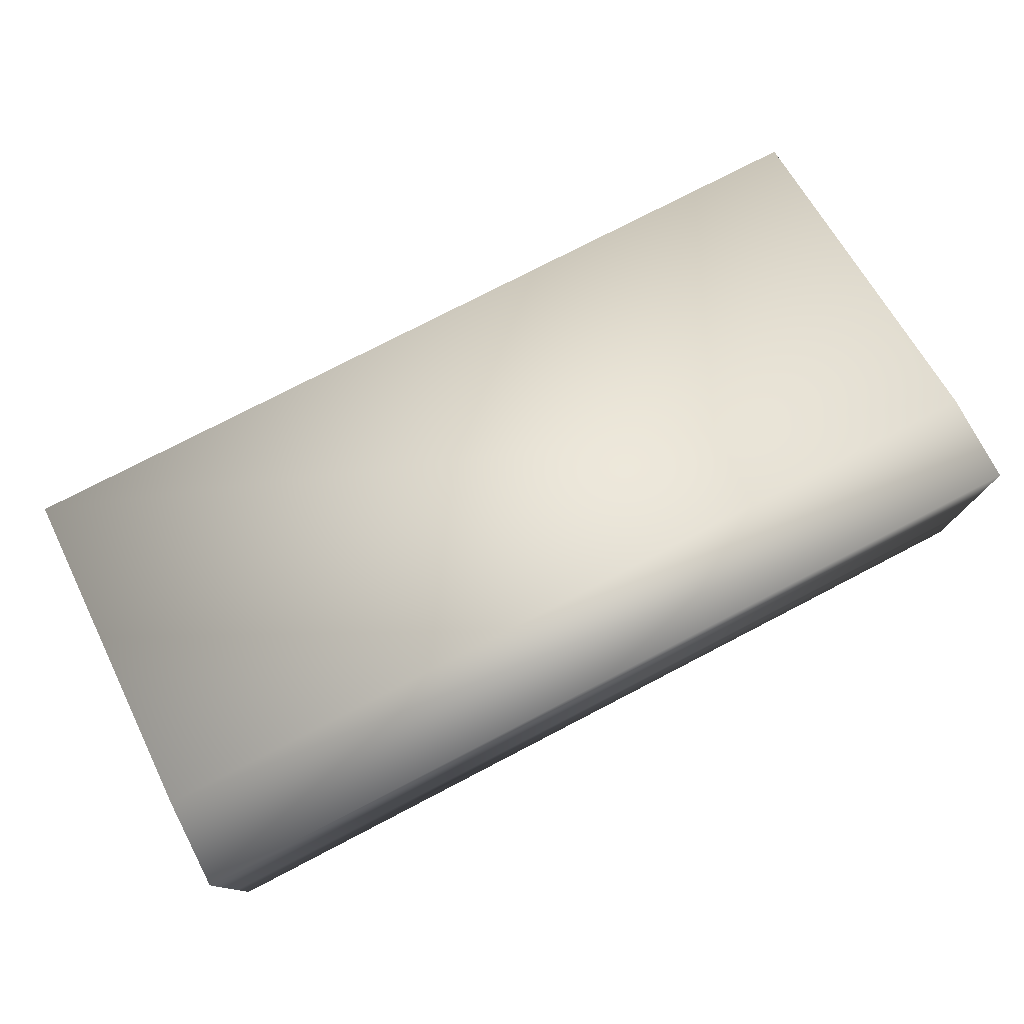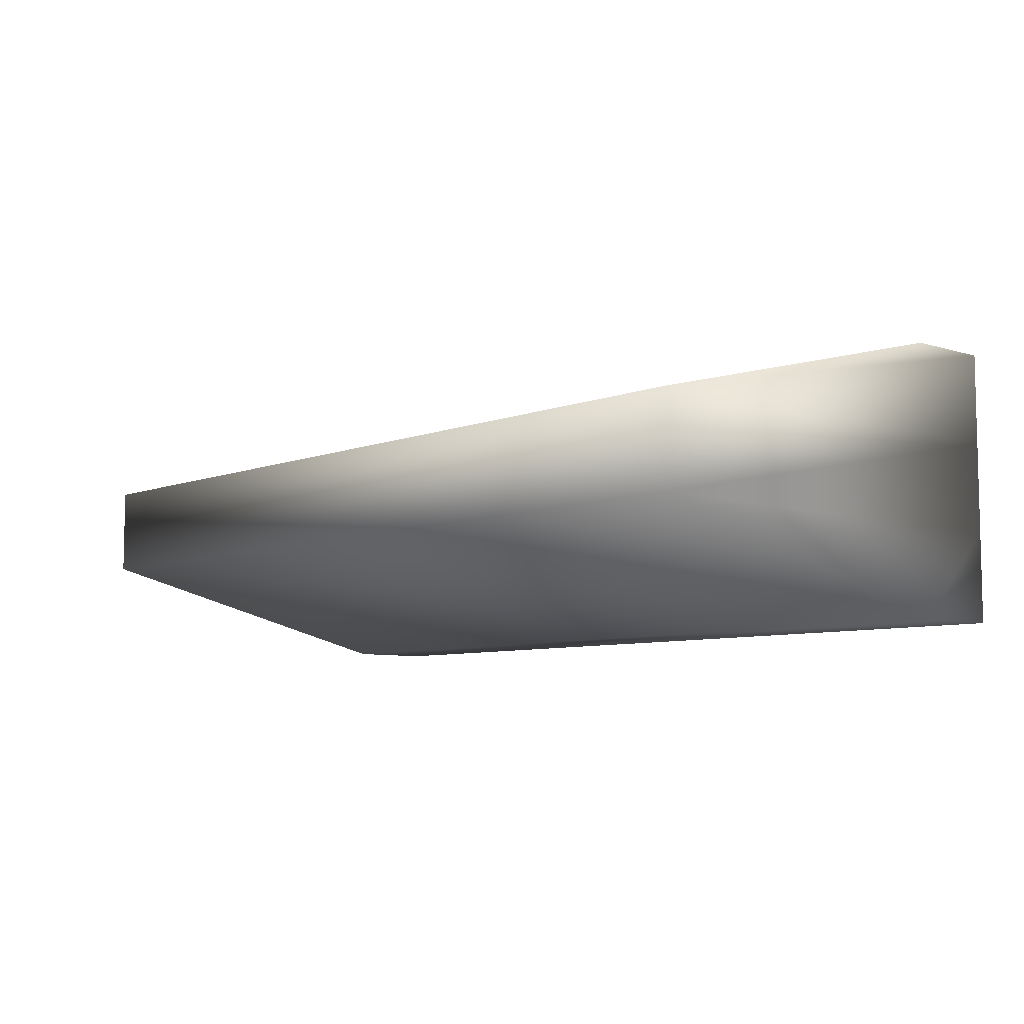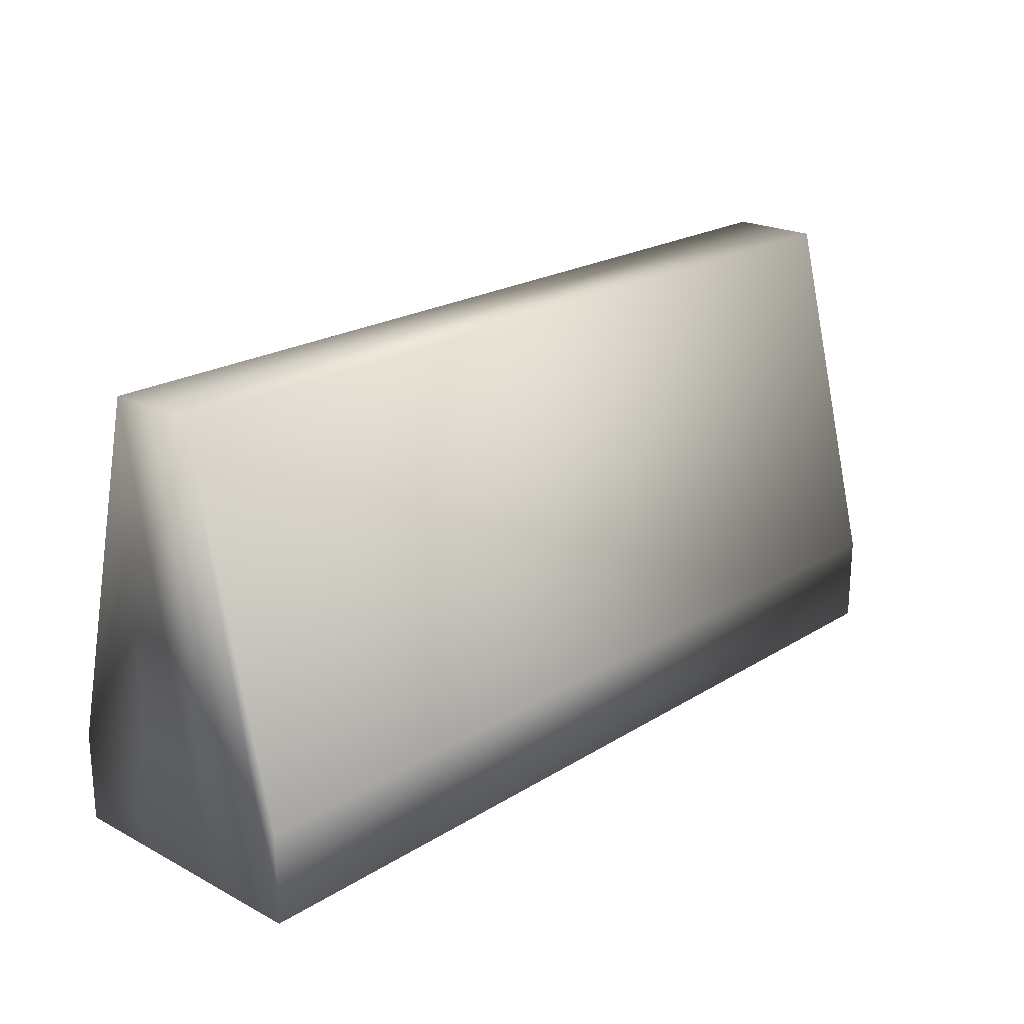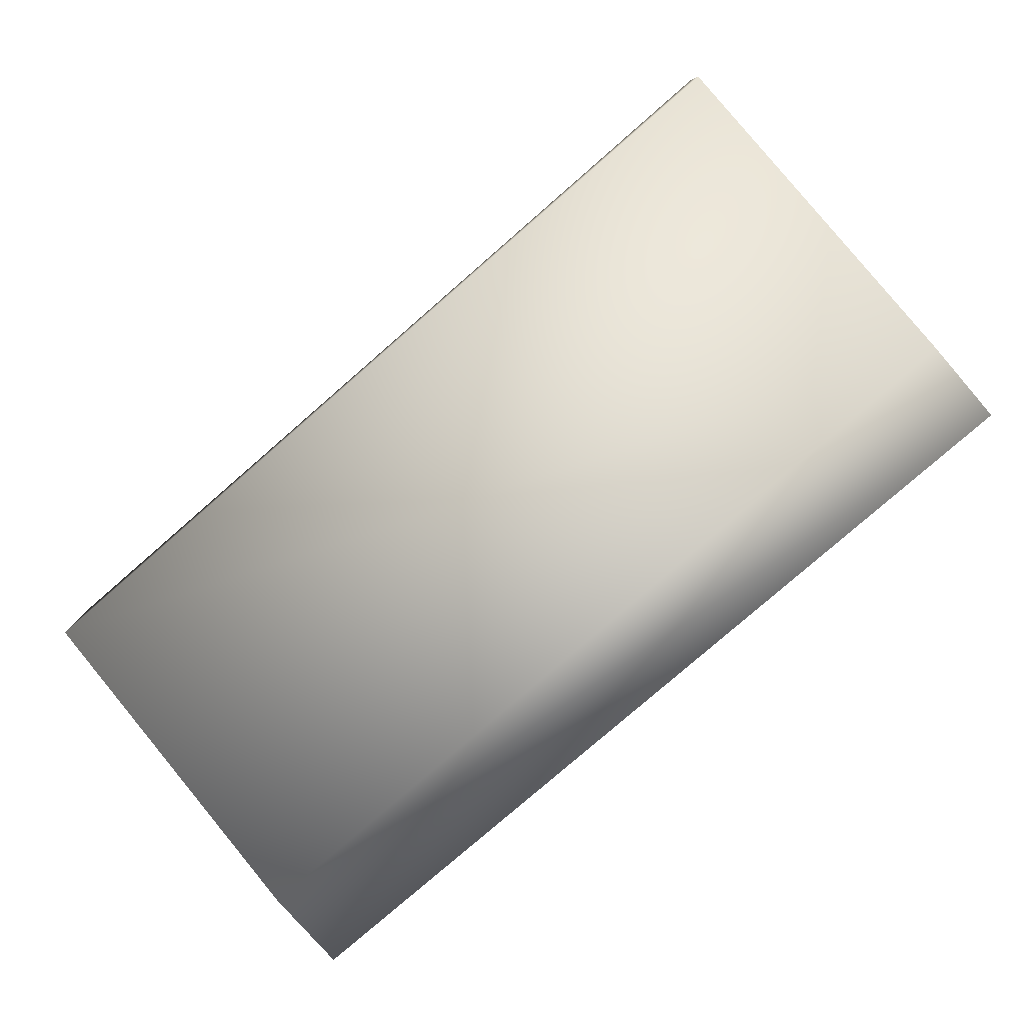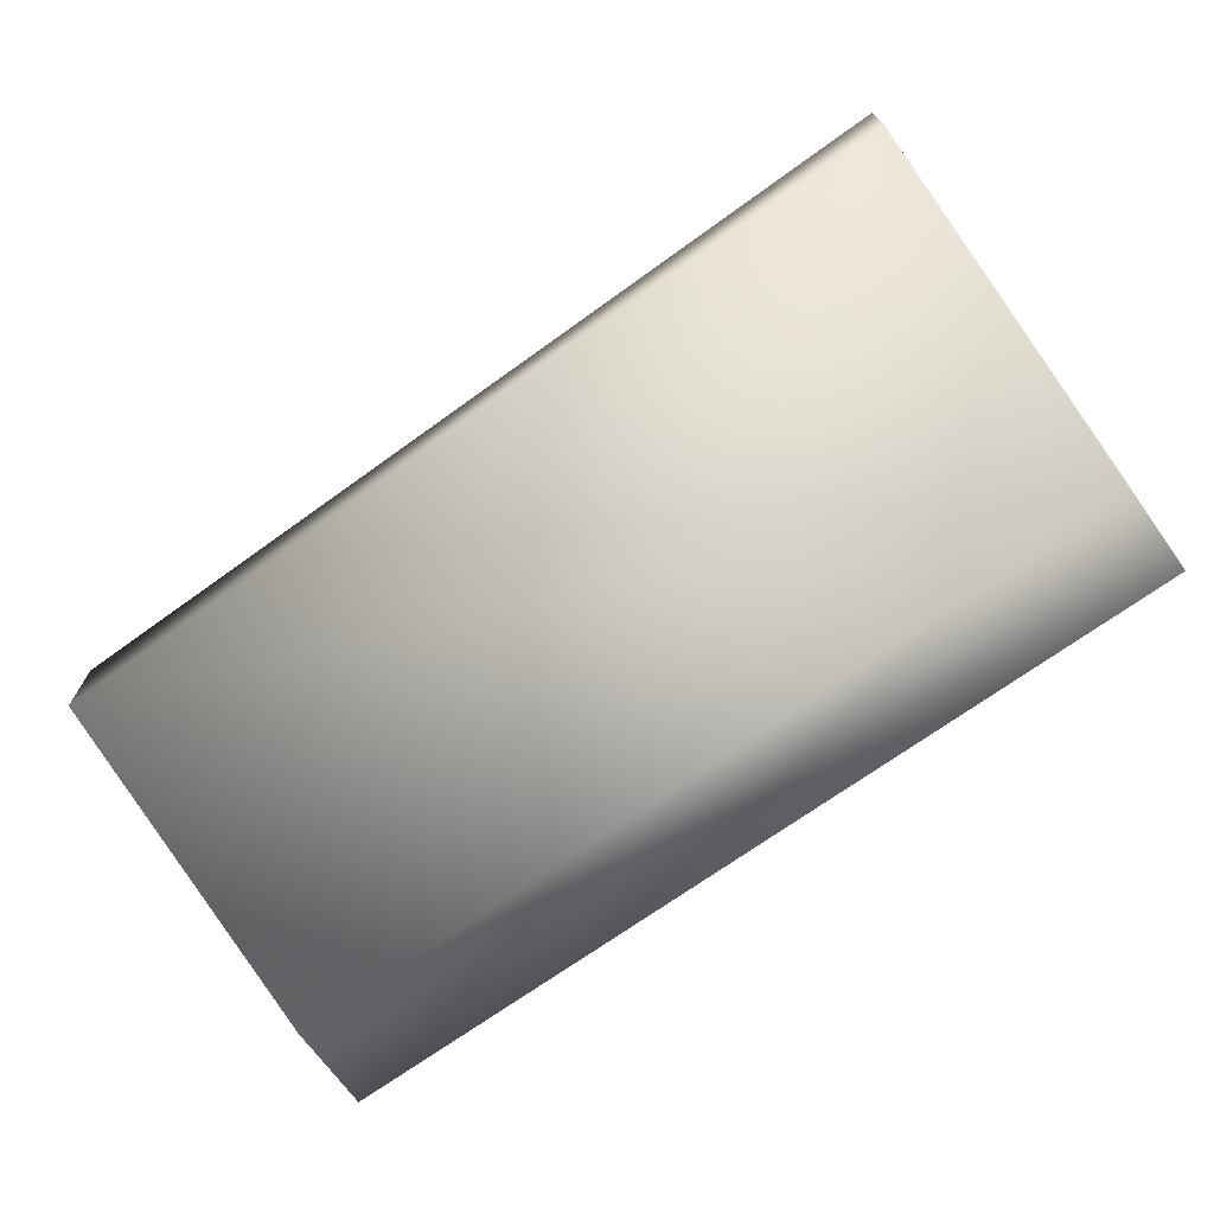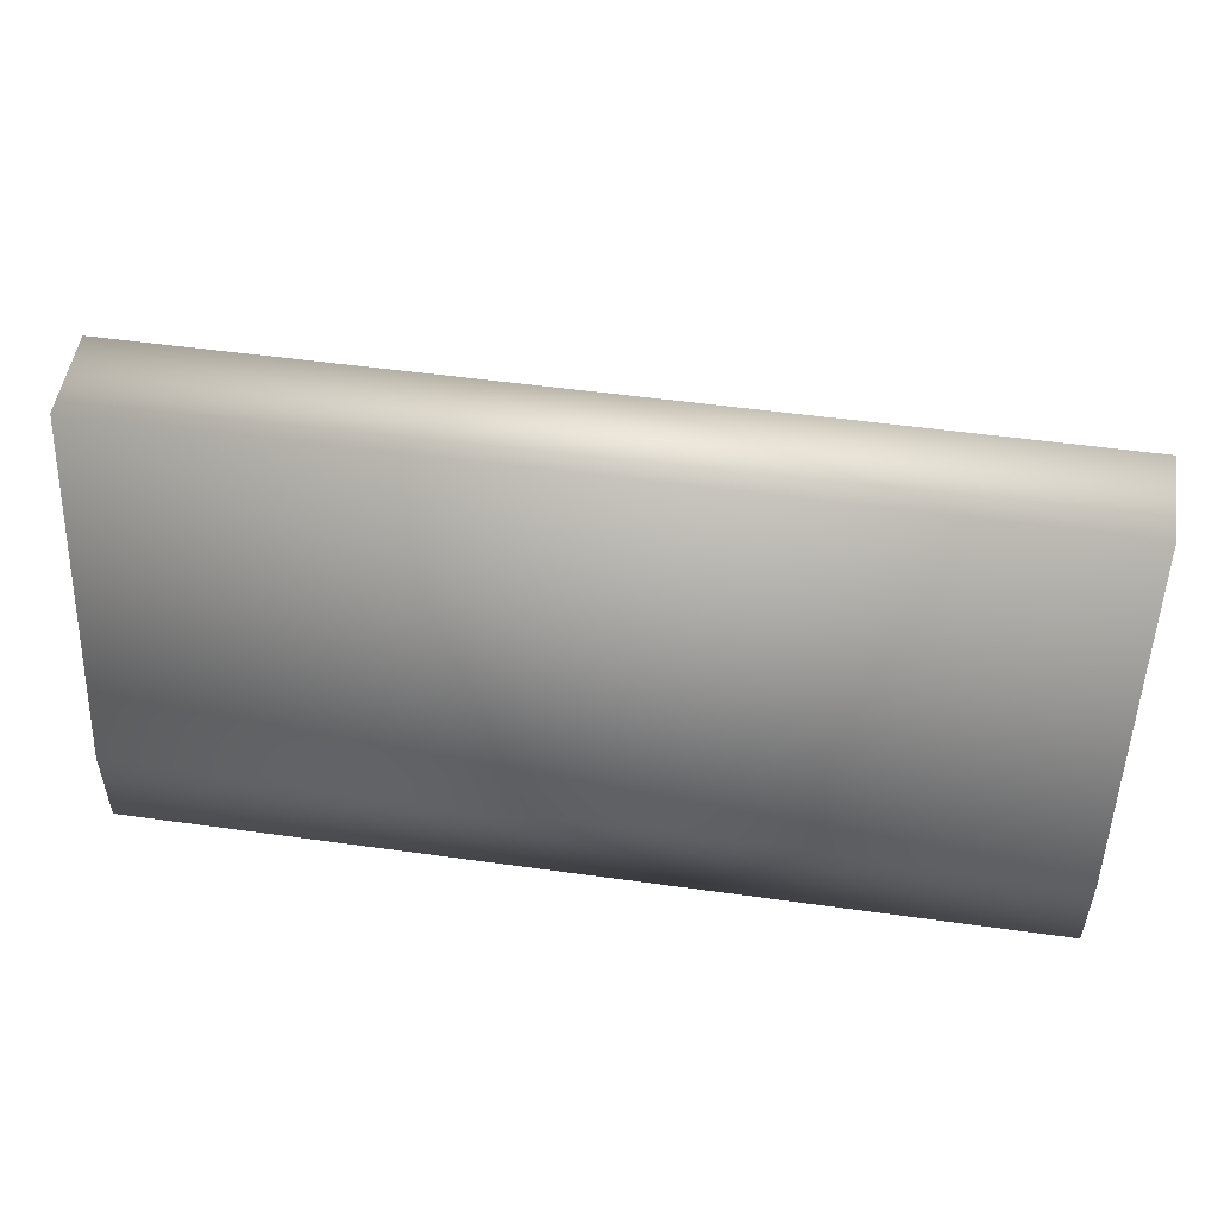
<metadata>
{"format":"obj","ext":"obj","renderer":"f3d","projection":"perspective","resolution":1024,"background":"white","views":[{"elev":76.9,"azim":-27.4,"up":"+Z"},{"elev":-7.3,"azim":-131.5,"up":"+Z"},{"elev":21.5,"azim":-47.3,"up":"+Y"},{"elev":-79.4,"azim":-139.0,"up":"+Z"},{"elev":-70.5,"azim":-144.2,"up":"+Z"},{"elev":51.5,"azim":8.6,"up":"+Y"}]}
</metadata>
<code>
o barrier_LP_Cube
v 1 0 0.3
v 1 0.2 0.3
v -1 0 0.3
v -1 0.2 0.3
v 1 0 -0.3
v 1 0.2 -0.3
v -1 0 -0.3
v -1 0.2 -0.3
v -1 0 -0.1
v -1 0 0.1
v -1 1 0.1
v -1 1 -0.1
v 1 0 0.1
v 1 0 -0.1
v 1 1 -0.1
v 1 1 0.1
f 1 2 4 3
f 9 12 8 7
f 7 8 6 5
f 13 16 2 1
f 9 7 5 14
f 11 4 2 16
f 8 12 15 6
f 12 11 16 15
f 3 10 13 1
f 10 9 14 13
f 5 6 15 14
f 14 15 16 13
f 3 4 11 10
f 10 11 12 9

</code>
